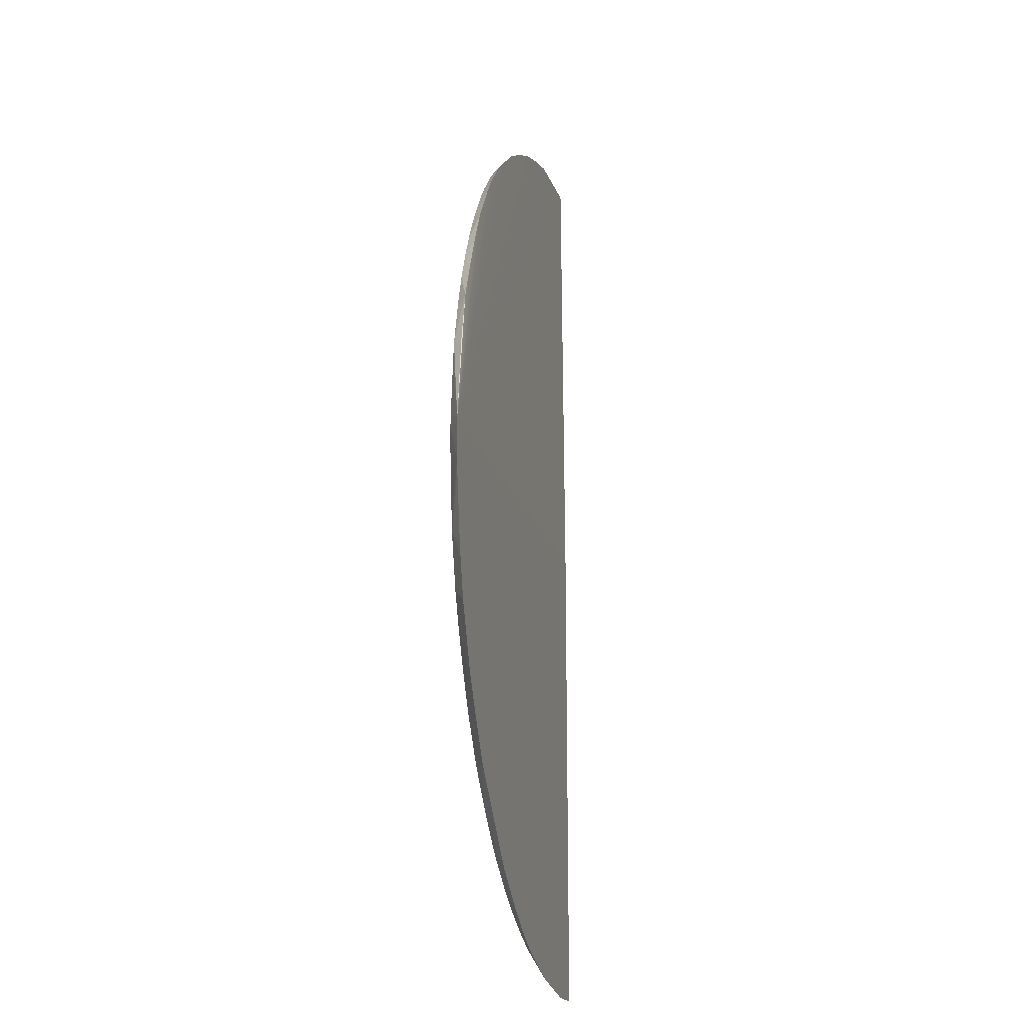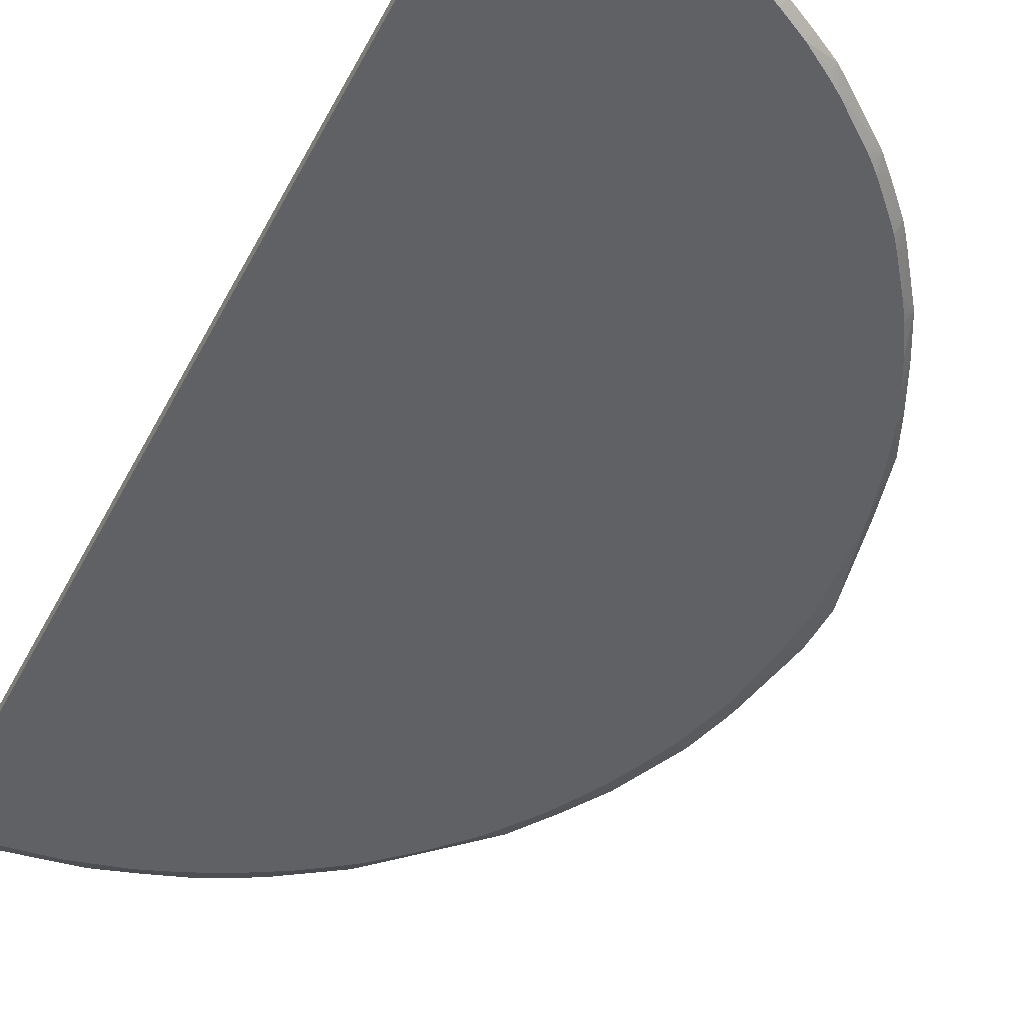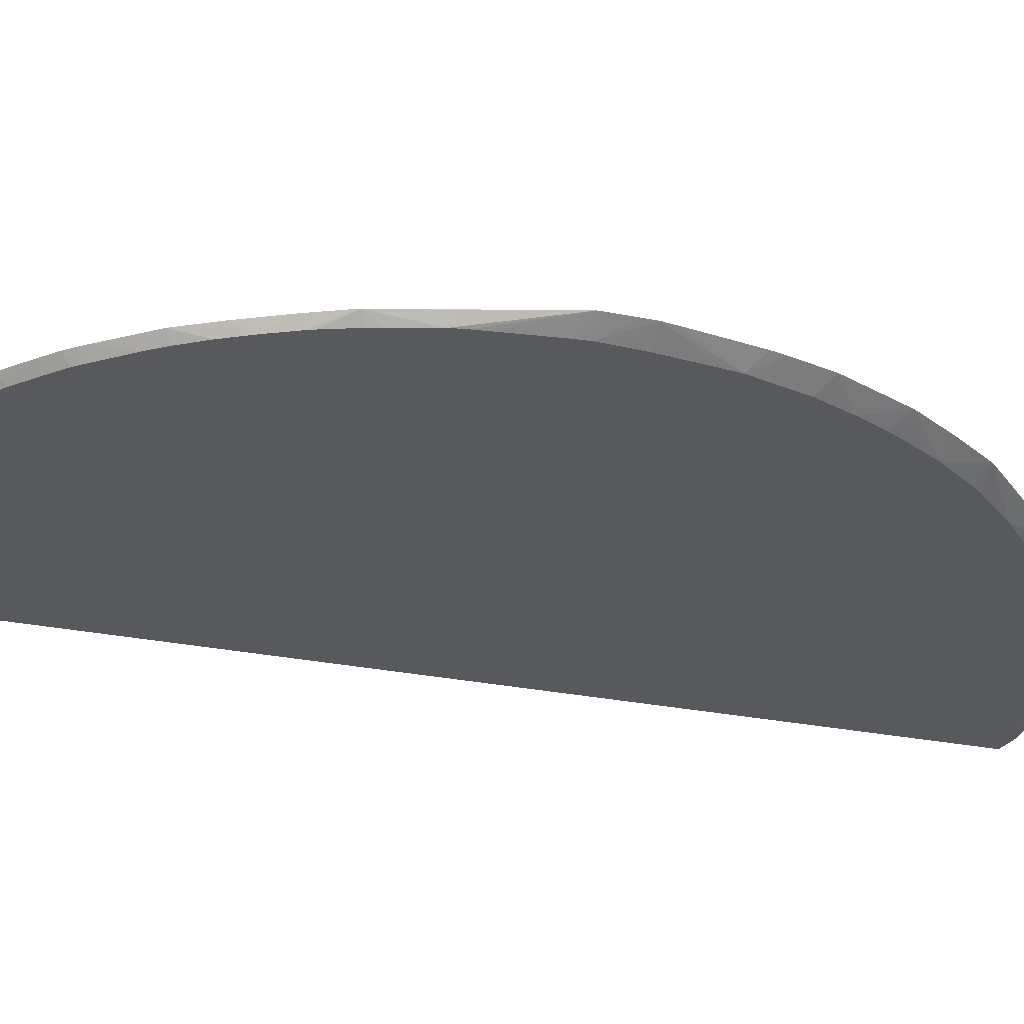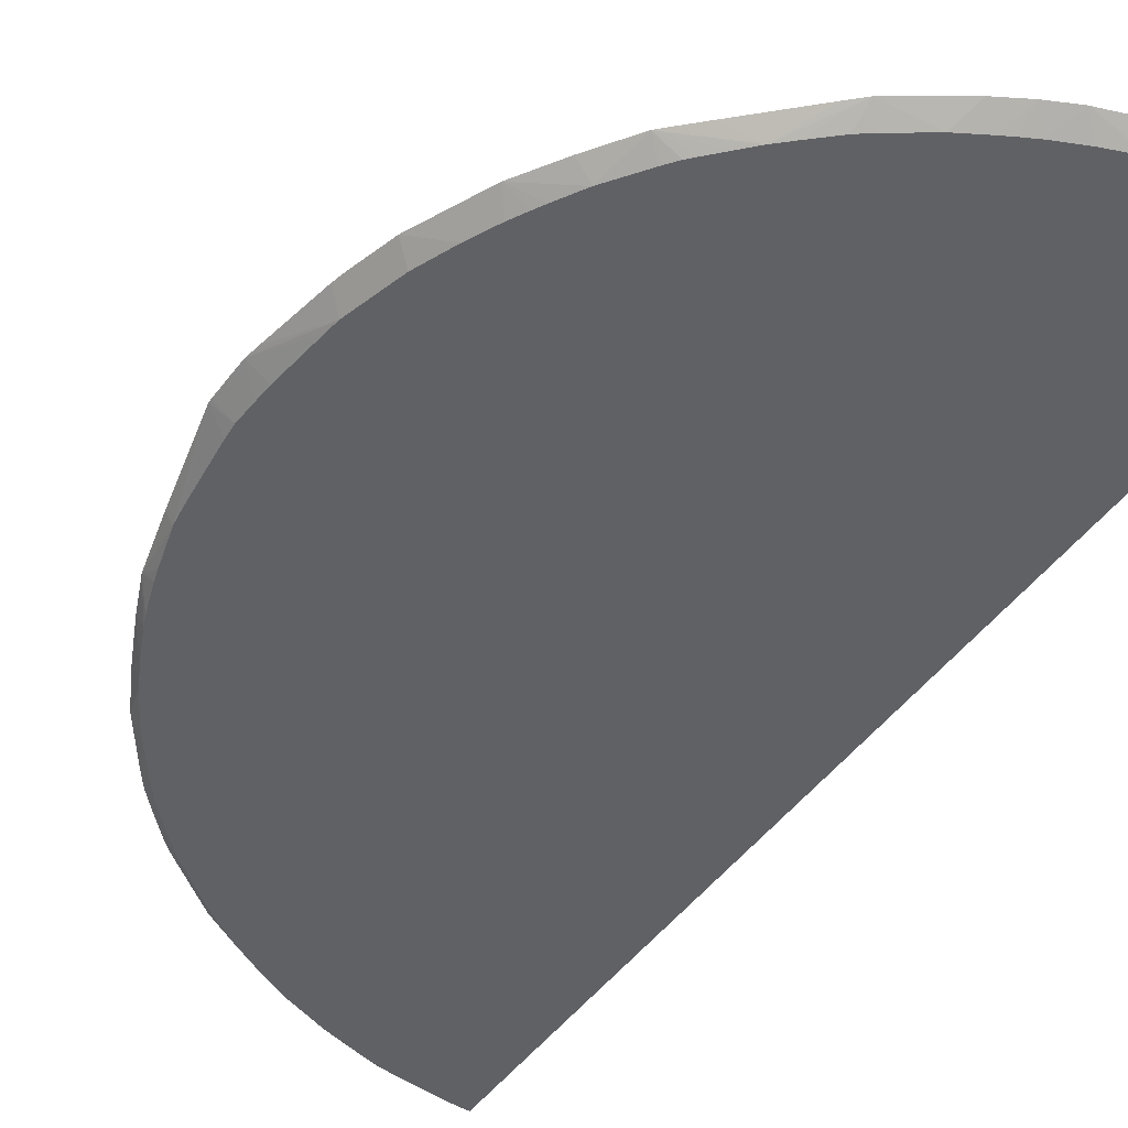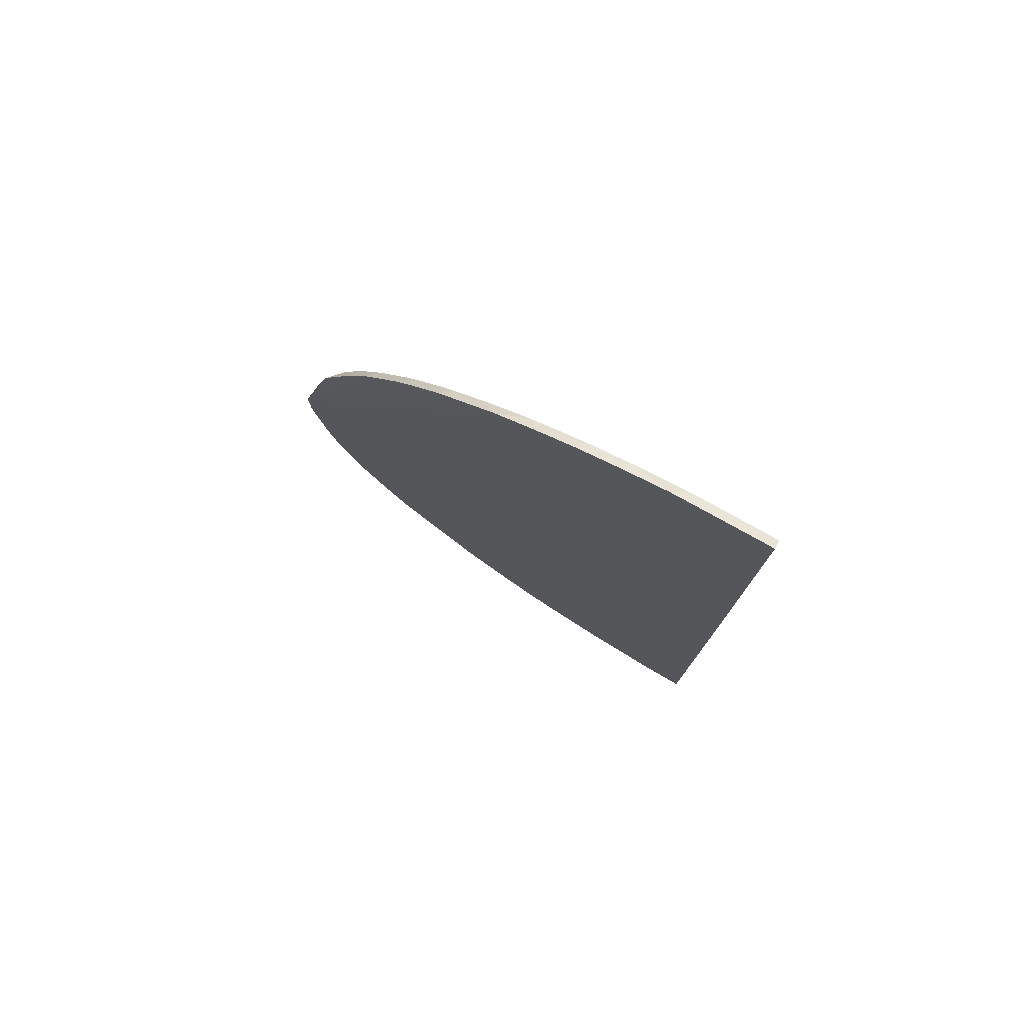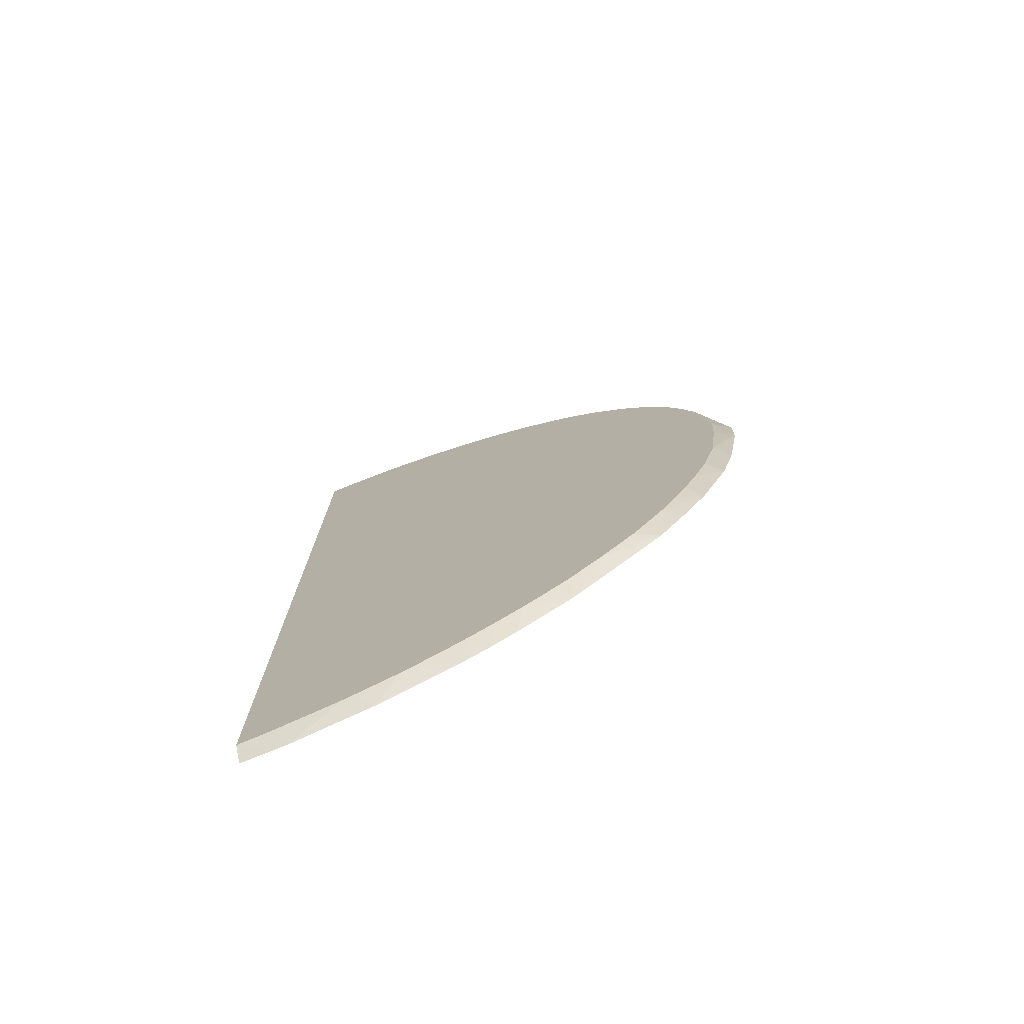
<metadata>
{"format":"obj","ext":"obj","renderer":"f3d","projection":"perspective","resolution":1024,"background":"white","views":[{"elev":-17.8,"azim":-76.6,"up":"+Y"},{"elev":-49.1,"azim":153.2,"up":"+Z"},{"elev":-29.7,"azim":-106.1,"up":"+Z"},{"elev":-47.5,"azim":-34.5,"up":"+Z"},{"elev":78.8,"azim":30.1,"up":"+Y"},{"elev":-76.5,"azim":-157.9,"up":"+Y"}]}
</metadata>
<code>
v -0.0338 0.0005361 -0.008005
v -0.03379 -0.001218 -0.008005
v -0.03379 0.0007383 -0.008005
v -0.03261 0.0005361 -0.008781
v -0.03377 -0.002092 -0.008005
v 3.41e-06 0.0007383 -0.008005
v -0.0004433 0.03292 -0.008162
v -0.0009694 0.03289 -0.008162
v -0.001323 0.03286 -0.008162
v -0.005803 0.03248 -0.008162
v -0.006657 0.03238 -0.008162
v -0.009314 0.03159 -0.008162
v -0.01014 0.03134 -0.008162
v -0.01195 0.03069 -0.008162
v -0.01271 0.03041 -0.008162
v -0.01272 0.0304 -0.008162
v -0.01449 0.02955 -0.008162
v -0.0145 0.02954 -0.008162
v -0.01623 0.02866 -0.008162
v -0.01793 0.02773 -0.008162
v -0.01796 0.02771 -0.008162
v -0.01842 0.02738 -0.008162
v -0.02147 0.02511 -0.008162
v -0.02196 0.02472 -0.008162
v -0.02286 0.02384 -0.008162
v -0.02374 0.02296 -0.008162
v -0.02462 0.02206 -0.008162
v -0.02502 0.02157 -0.008162
v -0.02546 0.021 -0.008162
v -0.02763 0.01807 -0.008162
v -0.02765 0.01804 -0.008162
v -0.02894 0.01566 -0.008162
v -0.02946 0.01461 -0.008162
v -0.03032 0.01285 -0.008162
v -0.03139 0.01044 -0.008162
v -0.03235 0.006771 -0.008162
v -0.0319 0.006745 -0.008781
v -0.03203 0.005845 -0.008781
v -0.03213 0.004971 -0.008781
v -0.03253 0.001495 -0.008781
v -0.03256 -0.0003443 -0.008781
v -0.03253 -0.0009377 -0.008781
v -0.03246 -0.002086 -0.008781
v -0.03206 -0.00562 -0.008781
v -0.03195 -0.006501 -0.008781
v -0.03364 -0.002979 -0.008005
v 3.41e-06 -0.03371 -0.008005
v 3.41e-06 0.0007383 -0.008781
v -1.314e-05 0.03285 -0.008162
v -1.314e-05 0.03246 -0.008781
v -0.0004433 0.03249 -0.008781
v -0.0004764 0.03249 -0.008781
v -0.001323 0.03246 -0.008781
v -0.00399 0.03225 -0.008781
v -0.00487 0.03218 -0.008781
v -0.00575 0.03207 -0.008781
v -0.006584 0.03189 -0.008781
v -0.009241 0.03121 -0.008781
v -0.00985 0.031 -0.008781
v -0.01191 0.03029 -0.008781
v -0.01242 0.03009 -0.008781
v -0.01423 0.02924 -0.008781
v -0.01596 0.02835 -0.008781
v -0.01756 0.02736 -0.008781
v -0.01795 0.02711 -0.008781
v -0.01864 0.02664 -0.008781
v -0.02112 0.02474 -0.008781
v -0.0215 0.02443 -0.008781
v -0.02207 0.02393 -0.008781
v -0.02383 0.02217 -0.008781
v -0.02436 0.0216 -0.008781
v -0.02466 0.02124 -0.008781
v -0.02493 0.02089 -0.008781
v -0.02655 0.01876 -0.008781
v -0.02704 0.01807 -0.008781
v -0.02728 0.01769 -0.008781
v -0.02827 0.01608 -0.008781
v -0.02917 0.01437 -0.008781
v -0.03002 0.01256 -0.008781
v -0.03024 0.01201 -0.008781
v -0.03093 0.01007 -0.008781
v -0.03115 0.009366 -0.008781
v -0.03187 0.006842 -0.008781
v -0.03179 -0.007094 -0.008781
v -0.03271 -0.008255 -0.008005
v -0.03291 -0.007381 -0.008005
v -0.0022 -0.0337 -0.008005
v 3.41e-06 -0.03263 -0.008781
v -0.03099 -0.01007 -0.008781
v -0.032 -0.01089 -0.008005
v -0.00308 -0.03367 -0.008005
v -0.00132 -0.03258 -0.008781
v -0.03005 -0.01244 -0.008781
v -0.03085 -0.01354 -0.008005
v -0.008351 -0.03274 -0.008005
v -0.006601 -0.0319 -0.008781
v -0.0022 -0.03253 -0.008781
v -0.001482 -0.03257 -0.008781
v -0.02921 -0.01427 -0.008781
v -0.03009 -0.0153 -0.008005
v -0.011 -0.03188 -0.008005
v -0.01012 -0.03096 -0.008781
v -0.007468 -0.03169 -0.008781
v -0.02867 -0.0153 -0.008781
v -0.02831 -0.01596 -0.008781
v -0.02737 -0.01759 -0.008781
v -0.02848 -0.01793 -0.008005
v -0.01364 -0.03092 -0.008005
v -0.01063 -0.03078 -0.008781
v -0.02584 -0.01977 -0.008781
v -0.02672 -0.02057 -0.008005
v -0.0154 -0.03006 -0.008005
v -0.01444 -0.02913 -0.008781
v -0.01364 -0.02951 -0.008781
v -0.01264 -0.02997 -0.008781
v -0.02573 -0.01991 -0.008781
v -0.02473 -0.02112 -0.008781
v -0.02389 -0.02203 -0.008781
v -0.02304 -0.02293 -0.008781
v -0.02585 -0.02145 -0.008005
v -0.02534 -0.02043 -0.008781
v -0.02524 -0.02056 -0.008781
v -0.01715 -0.02903 -0.008005
v -0.01715 -0.02761 -0.008781
v -0.01611 -0.02822 -0.008781
v -0.0154 -0.02862 -0.008781
v -0.02214 -0.02379 -0.008781
v -0.02067 -0.02661 -0.008005
v -0.02155 -0.02575 -0.008005
v -0.02243 -0.02487 -0.008005
v -0.02498 -0.02233 -0.008005
v -0.01771 -0.02728 -0.008781
v -0.02067 -0.02515 -0.008781
v -0.01987 -0.02576 -0.008781
f 1 2 5
f 1 5 46
f 1 46 86
f 1 86 85
f 1 85 90
f 1 90 94
f 1 94 100
f 1 100 107
f 1 107 111
f 1 111 120
f 1 120 131
f 1 131 130
f 1 130 129
f 1 129 128
f 1 128 123
f 1 123 112
f 1 112 108
f 1 108 101
f 1 101 95
f 1 95 91
f 1 91 87
f 1 87 47
f 1 47 6
f 1 6 3
f 1 3 4
f 1 4 2
f 2 4 5
f 3 6 7
f 3 7 8
f 3 8 9
f 3 9 10
f 3 10 11
f 3 11 12
f 3 12 13
f 3 13 14
f 3 14 15
f 3 15 16
f 3 16 17
f 3 17 18
f 3 18 19
f 3 19 20
f 3 20 21
f 3 21 22
f 3 22 23
f 3 23 24
f 3 24 25
f 3 25 26
f 3 26 27
f 3 27 28
f 3 28 29
f 3 29 30
f 3 30 31
f 3 31 32
f 3 32 33
f 3 33 34
f 3 34 35
f 3 35 36
f 3 36 37
f 3 37 38
f 3 38 39
f 3 39 40
f 3 40 4
f 4 41 5
f 4 40 39
f 4 39 38
f 4 38 37
f 4 37 83
f 4 83 82
f 4 82 81
f 4 81 80
f 4 80 79
f 4 79 78
f 4 78 77
f 4 77 76
f 4 76 75
f 4 75 74
f 4 74 73
f 4 73 72
f 4 72 71
f 4 71 70
f 4 70 69
f 4 69 68
f 4 68 67
f 4 67 66
f 4 66 65
f 4 65 64
f 4 64 63
f 4 63 62
f 4 62 61
f 4 61 60
f 4 60 59
f 4 59 58
f 4 58 57
f 4 57 56
f 4 56 55
f 4 55 54
f 4 54 53
f 4 53 52
f 4 52 51
f 4 51 50
f 4 50 48
f 4 48 88
f 4 88 92
f 4 92 98
f 4 98 97
f 4 97 96
f 4 96 103
f 4 103 102
f 4 102 109
f 4 109 115
f 4 115 114
f 4 114 113
f 4 113 126
f 4 126 125
f 4 125 124
f 4 124 132
f 4 132 134
f 4 134 133
f 4 133 127
f 4 127 119
f 4 119 118
f 4 118 117
f 4 117 122
f 4 122 121
f 4 121 116
f 4 116 110
f 4 110 106
f 4 106 105
f 4 105 104
f 4 104 99
f 4 99 93
f 4 93 89
f 4 89 84
f 4 84 45
f 4 45 44
f 4 44 43
f 4 43 42
f 4 42 41
f 5 41 42
f 5 42 43
f 5 43 44
f 5 44 45
f 5 45 46
f 6 47 88
f 6 88 48
f 6 48 49
f 6 49 7
f 7 49 50
f 7 50 51
f 7 51 52
f 7 52 53
f 7 53 8
f 8 53 9
f 9 53 54
f 9 54 55
f 9 55 10
f 10 55 11
f 11 55 56
f 11 56 57
f 11 57 58
f 11 58 12
f 12 58 13
f 13 58 59
f 13 59 60
f 13 60 14
f 14 60 15
f 15 60 16
f 16 60 61
f 16 61 62
f 16 62 17
f 17 62 18
f 18 62 19
f 19 62 63
f 19 63 20
f 20 63 64
f 20 64 65
f 20 65 21
f 21 65 66
f 21 66 22
f 22 66 23
f 23 66 67
f 23 67 24
f 24 68 69
f 24 69 25
f 24 67 68
f 25 69 26
f 26 70 27
f 26 69 70
f 27 70 71
f 27 71 72
f 27 72 28
f 28 72 73
f 28 73 29
f 29 73 74
f 29 74 30
f 30 74 75
f 30 75 76
f 30 76 31
f 31 76 77
f 31 77 32
f 32 77 78
f 32 78 33
f 33 78 34
f 34 79 35
f 34 78 79
f 35 79 80
f 35 80 81
f 35 81 82
f 35 82 83
f 35 83 36
f 36 83 37
f 45 84 85
f 45 85 86
f 45 86 46
f 47 87 88
f 48 50 49
f 84 89 85
f 85 89 90
f 87 91 88
f 88 91 92
f 89 93 90
f 90 93 94
f 91 95 96
f 91 96 97
f 91 97 98
f 91 98 92
f 93 99 100
f 93 100 94
f 95 101 102
f 95 102 103
f 95 103 96
f 99 104 100
f 100 104 105
f 100 105 106
f 100 106 107
f 101 108 109
f 101 109 102
f 106 110 111
f 106 111 107
f 108 112 113
f 108 113 114
f 108 114 115
f 108 115 109
f 110 116 111
f 111 117 118
f 111 118 119
f 111 119 120
f 111 116 121
f 111 121 122
f 111 122 117
f 112 123 124
f 112 124 125
f 112 125 126
f 112 126 113
f 119 127 128
f 119 128 129
f 119 129 130
f 119 130 131
f 119 131 120
f 123 128 132
f 123 132 124
f 127 133 128
f 128 133 134
f 128 134 132

</code>
